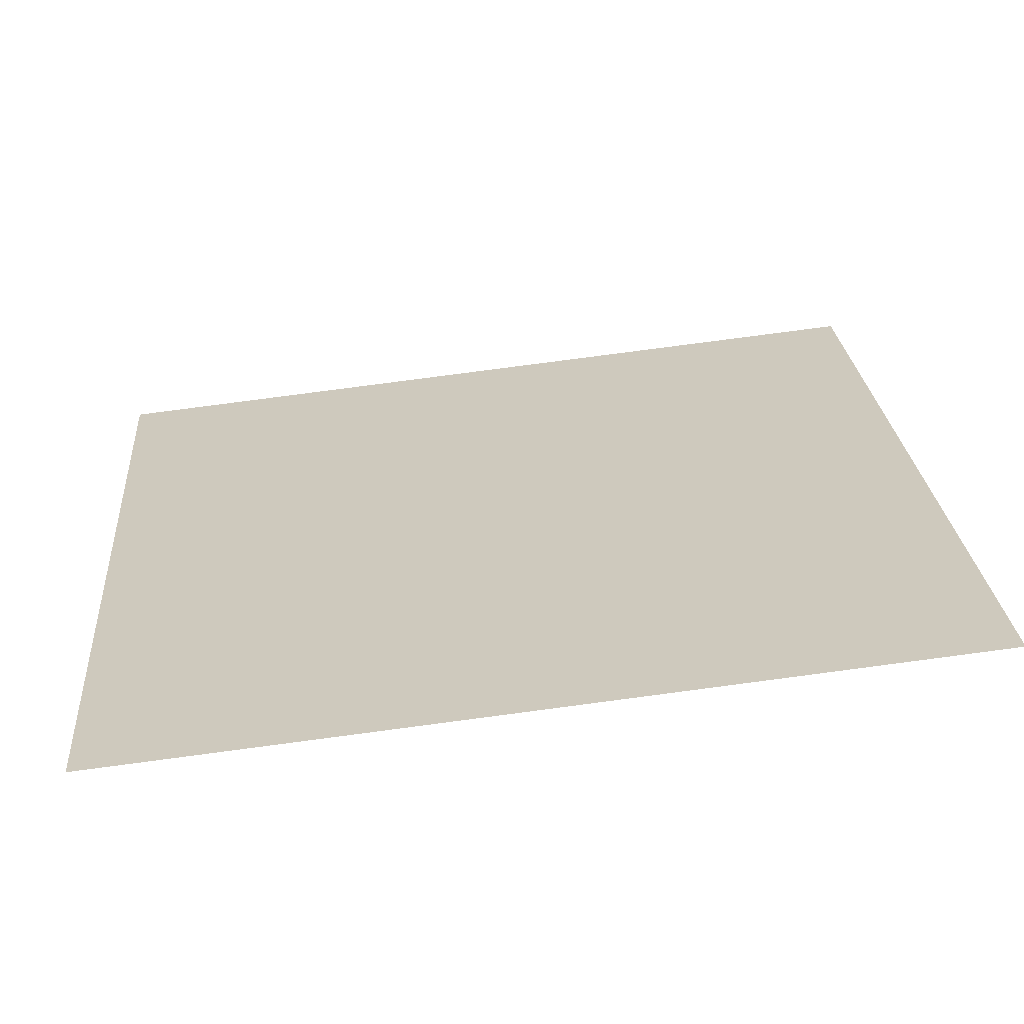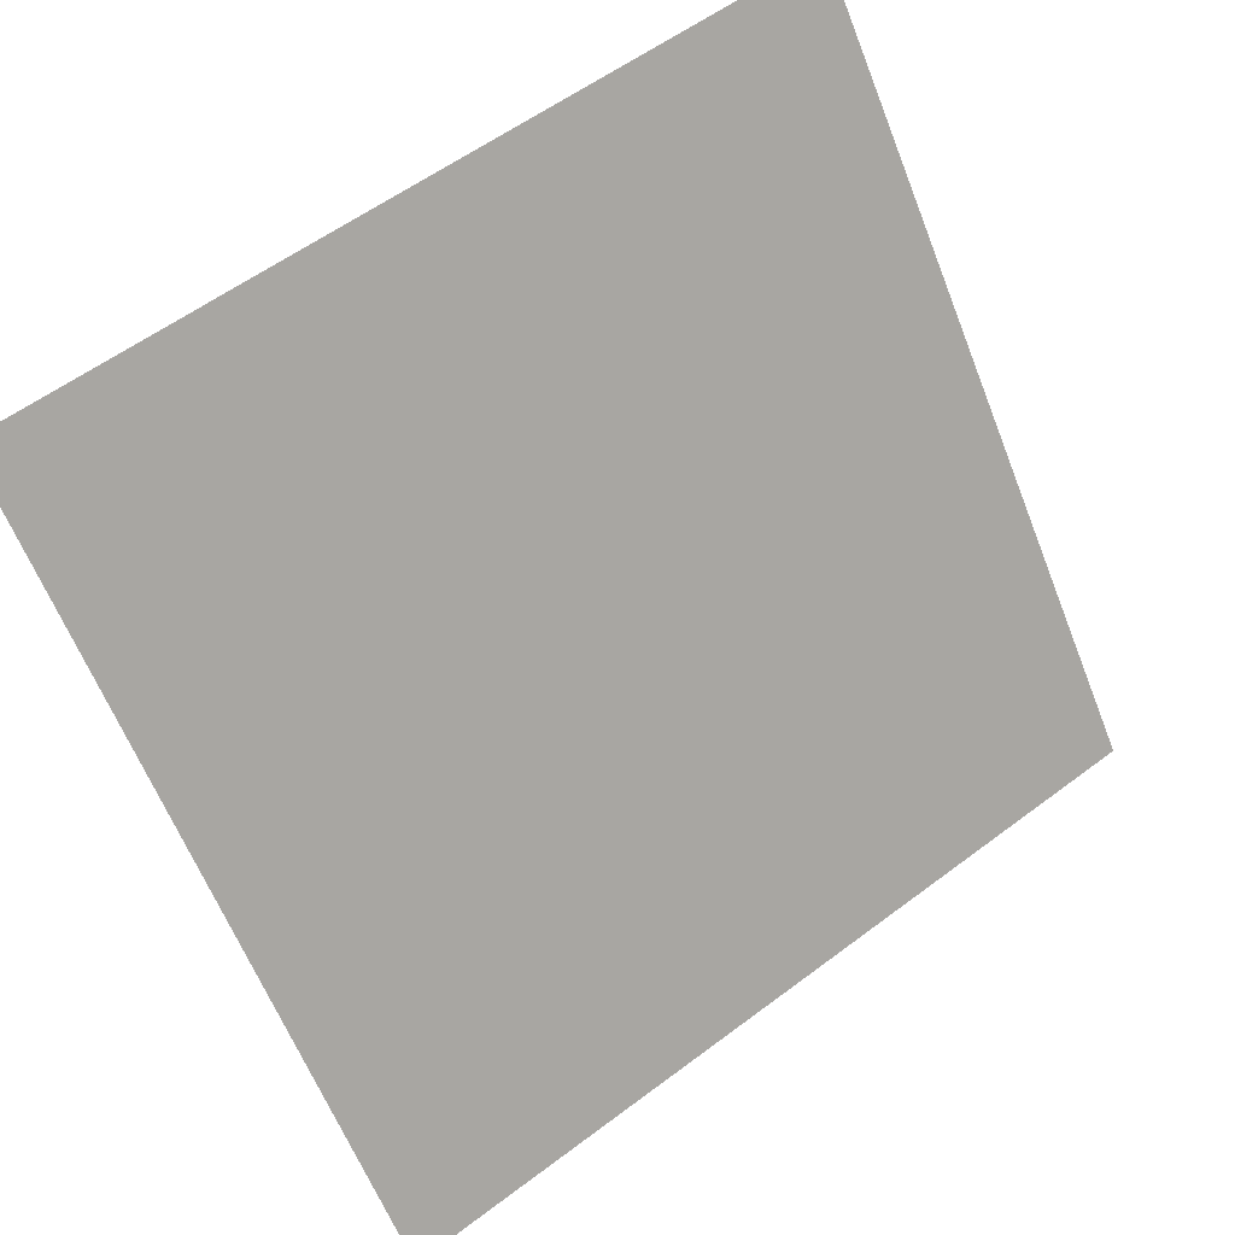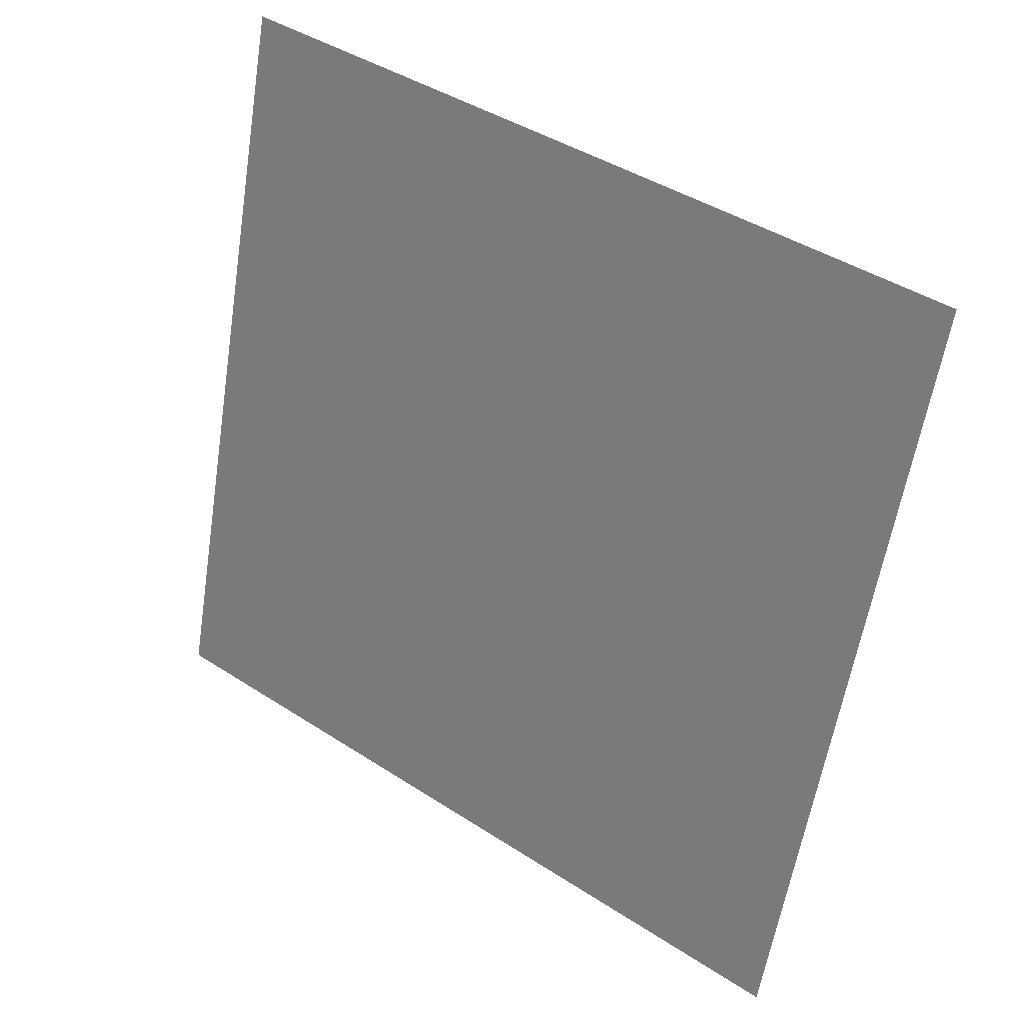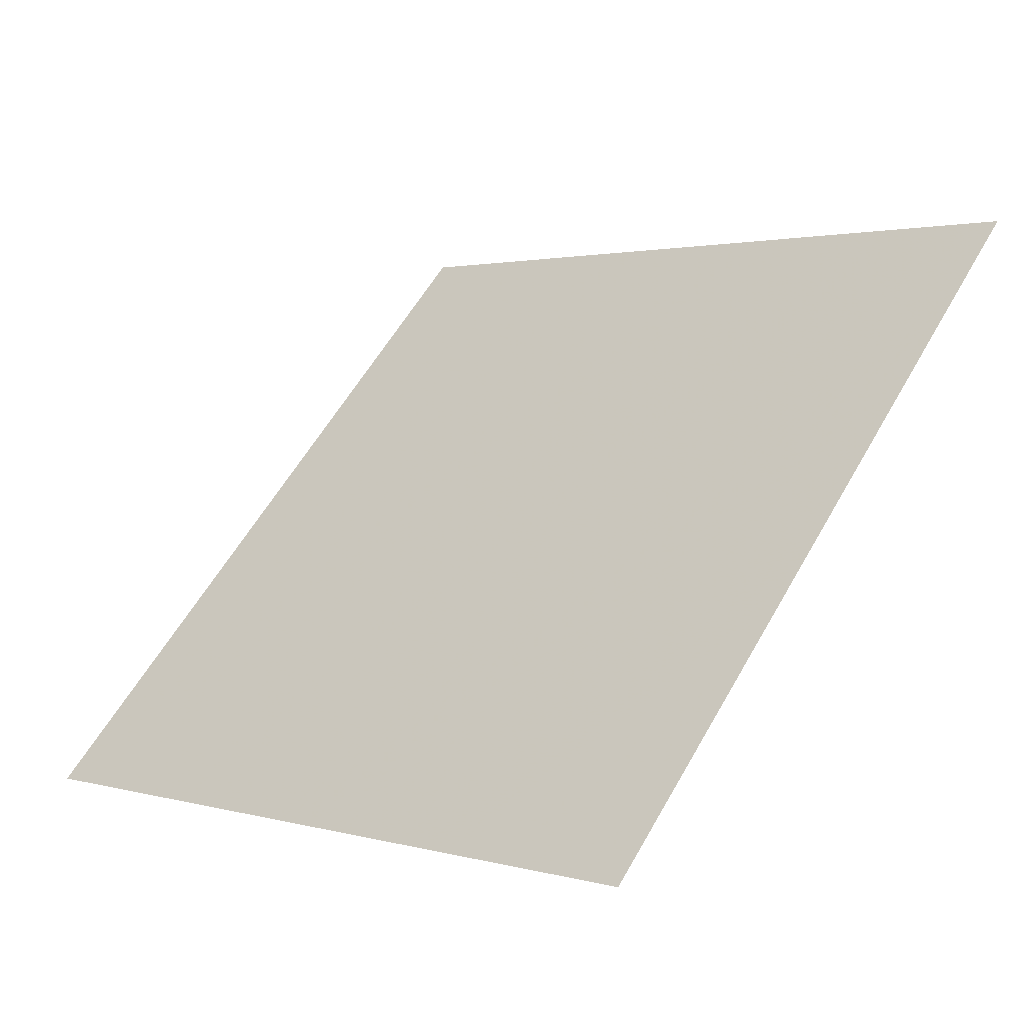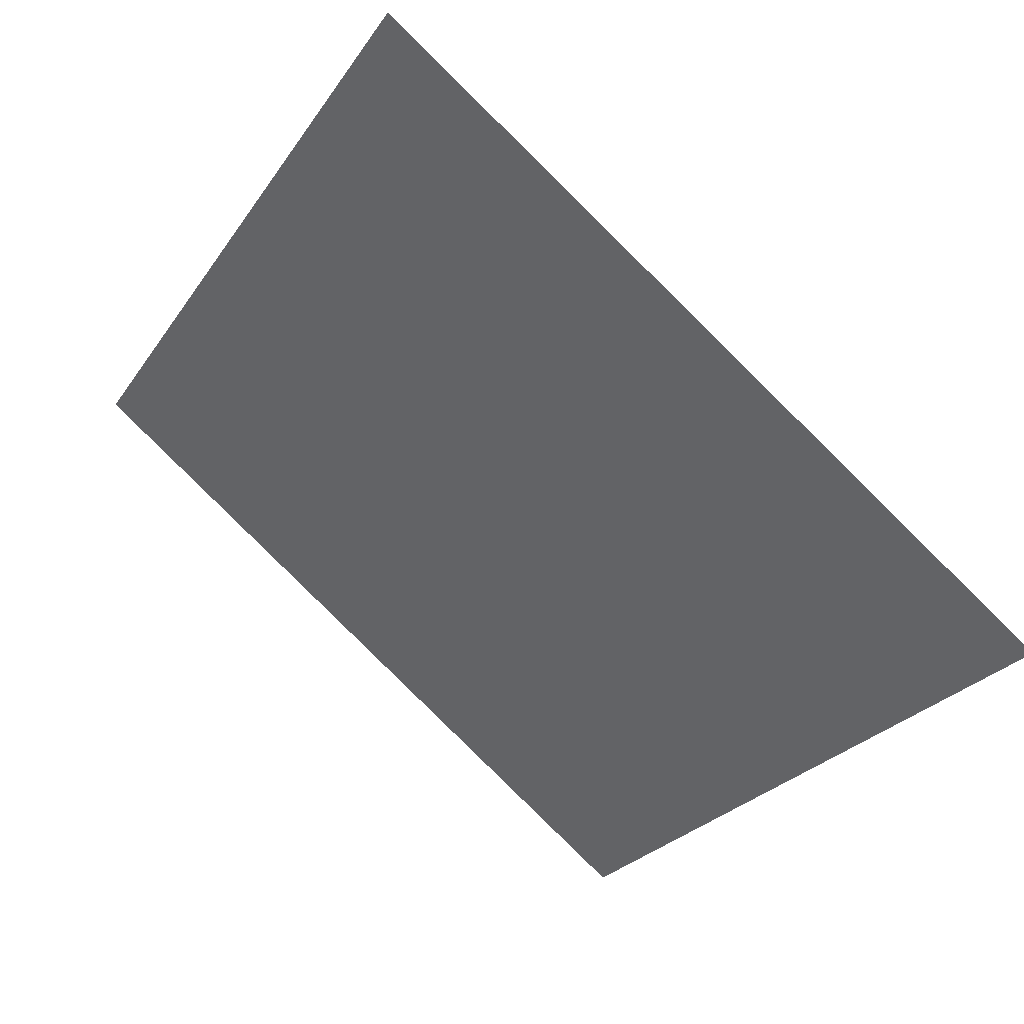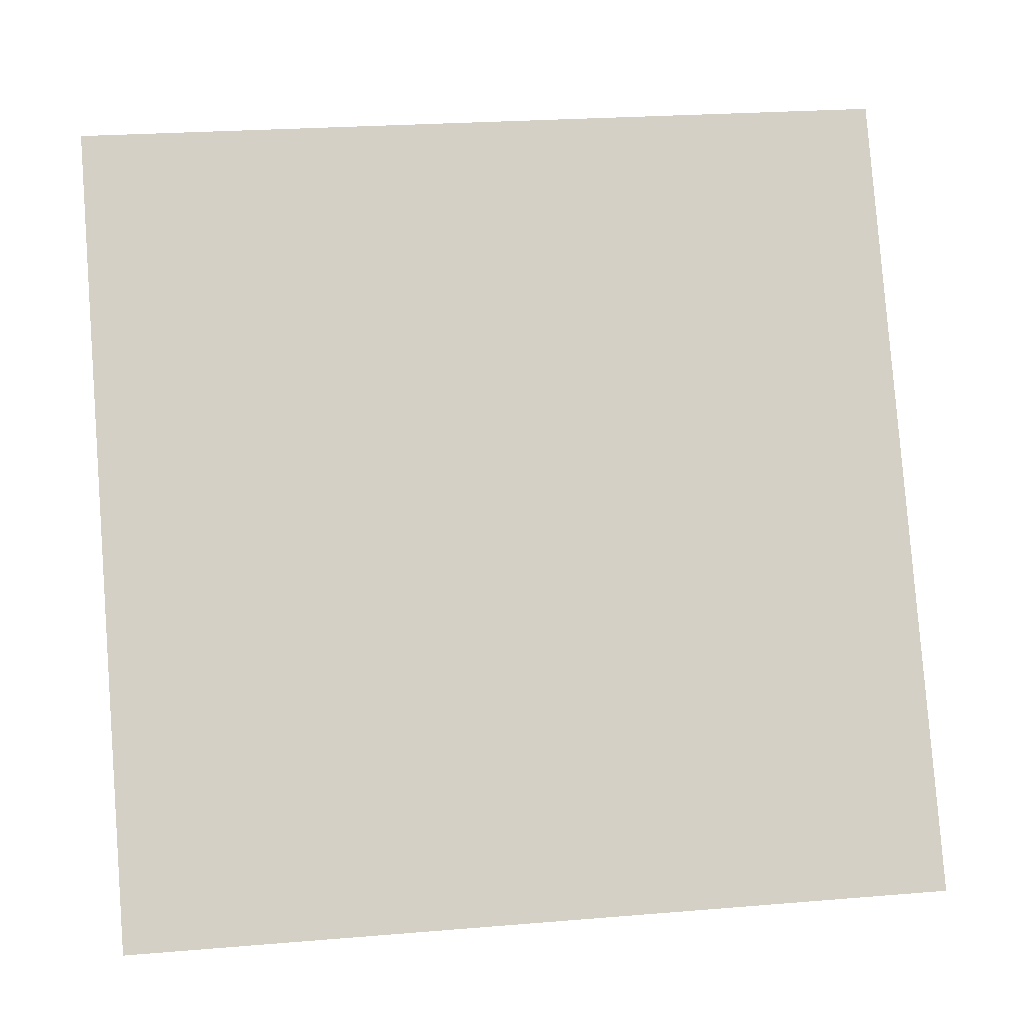
<metadata>
{"format":"obj","ext":"obj","renderer":"f3d","projection":"perspective","resolution":1024,"background":"white","views":[{"elev":77.5,"azim":171.2,"up":"+Z"},{"elev":57.8,"azim":-39.5,"up":"+Z"},{"elev":-60.2,"azim":81.6,"up":"+Y"},{"elev":59.3,"azim":-60.2,"up":"+Y"},{"elev":-27.0,"azim":64.2,"up":"+Y"},{"elev":28.3,"azim":-9.1,"up":"+Z"}]}
</metadata>
<code>
v -0.14 0.7107 0.4033
v -0.1466 0.7108 0.4033
v -0.1464 0.7147 0.4086
v -0.1399 0.7146 0.4085
f 4 3 2 1

</code>
